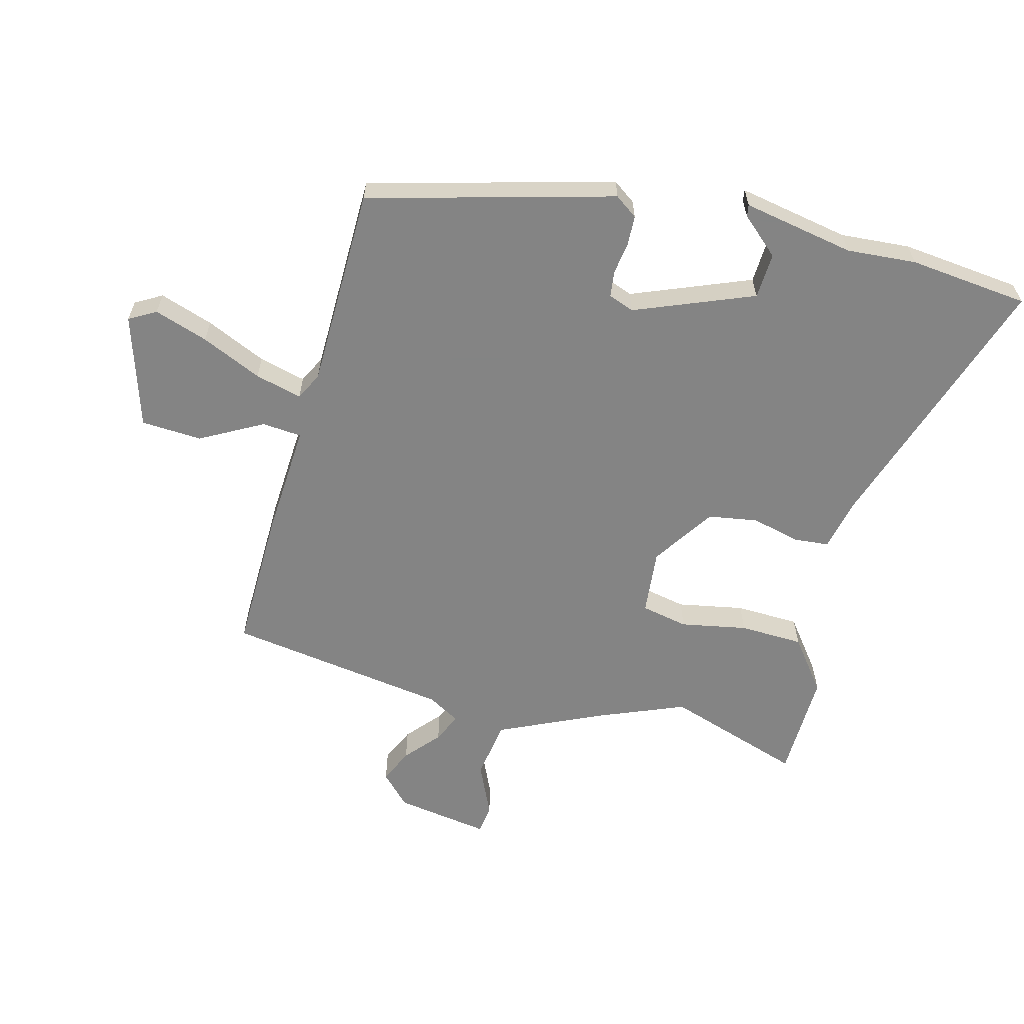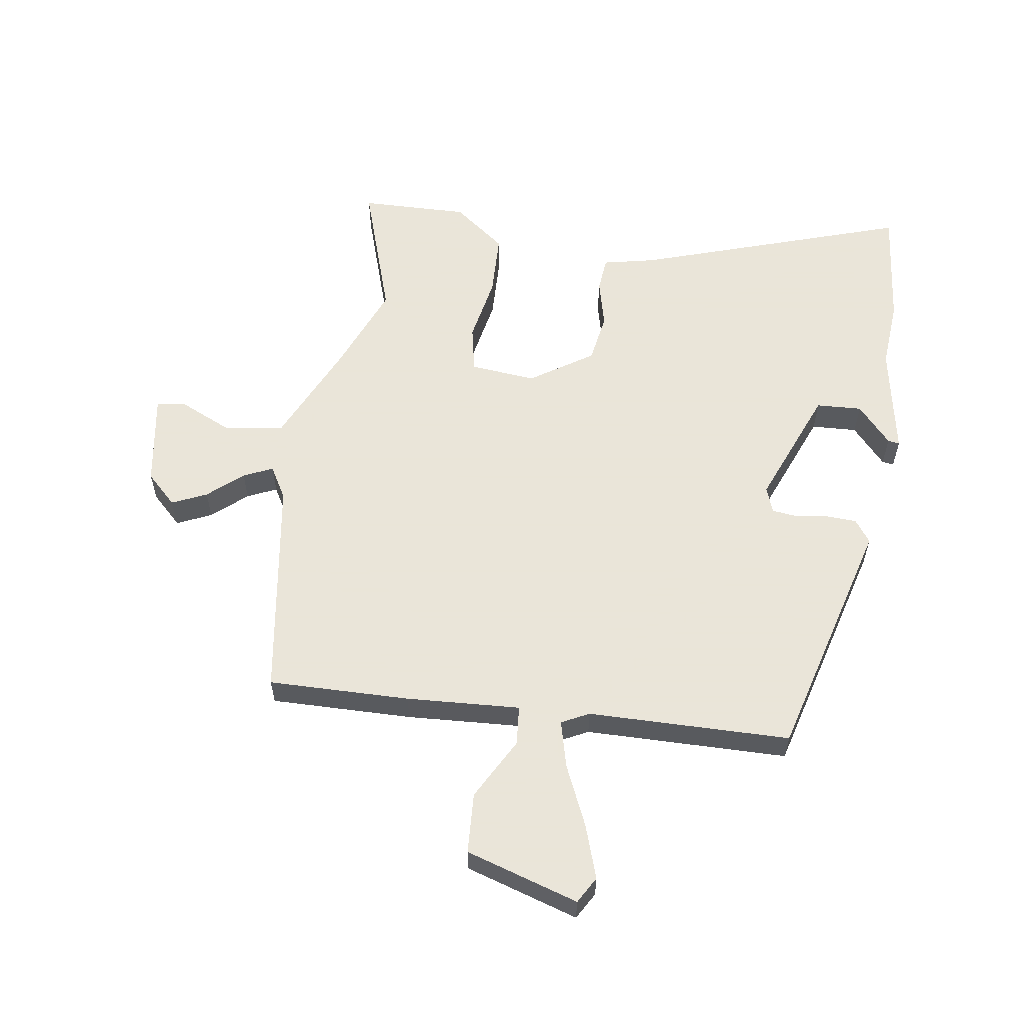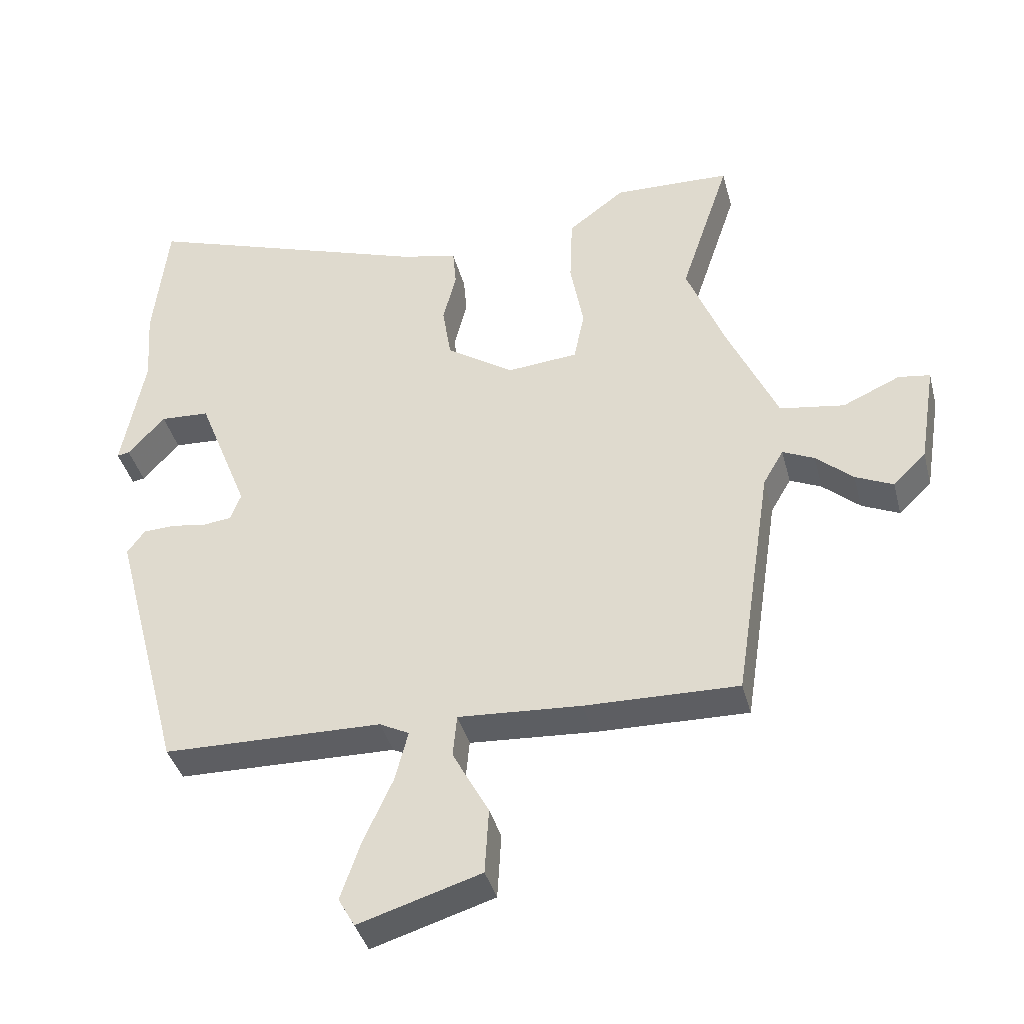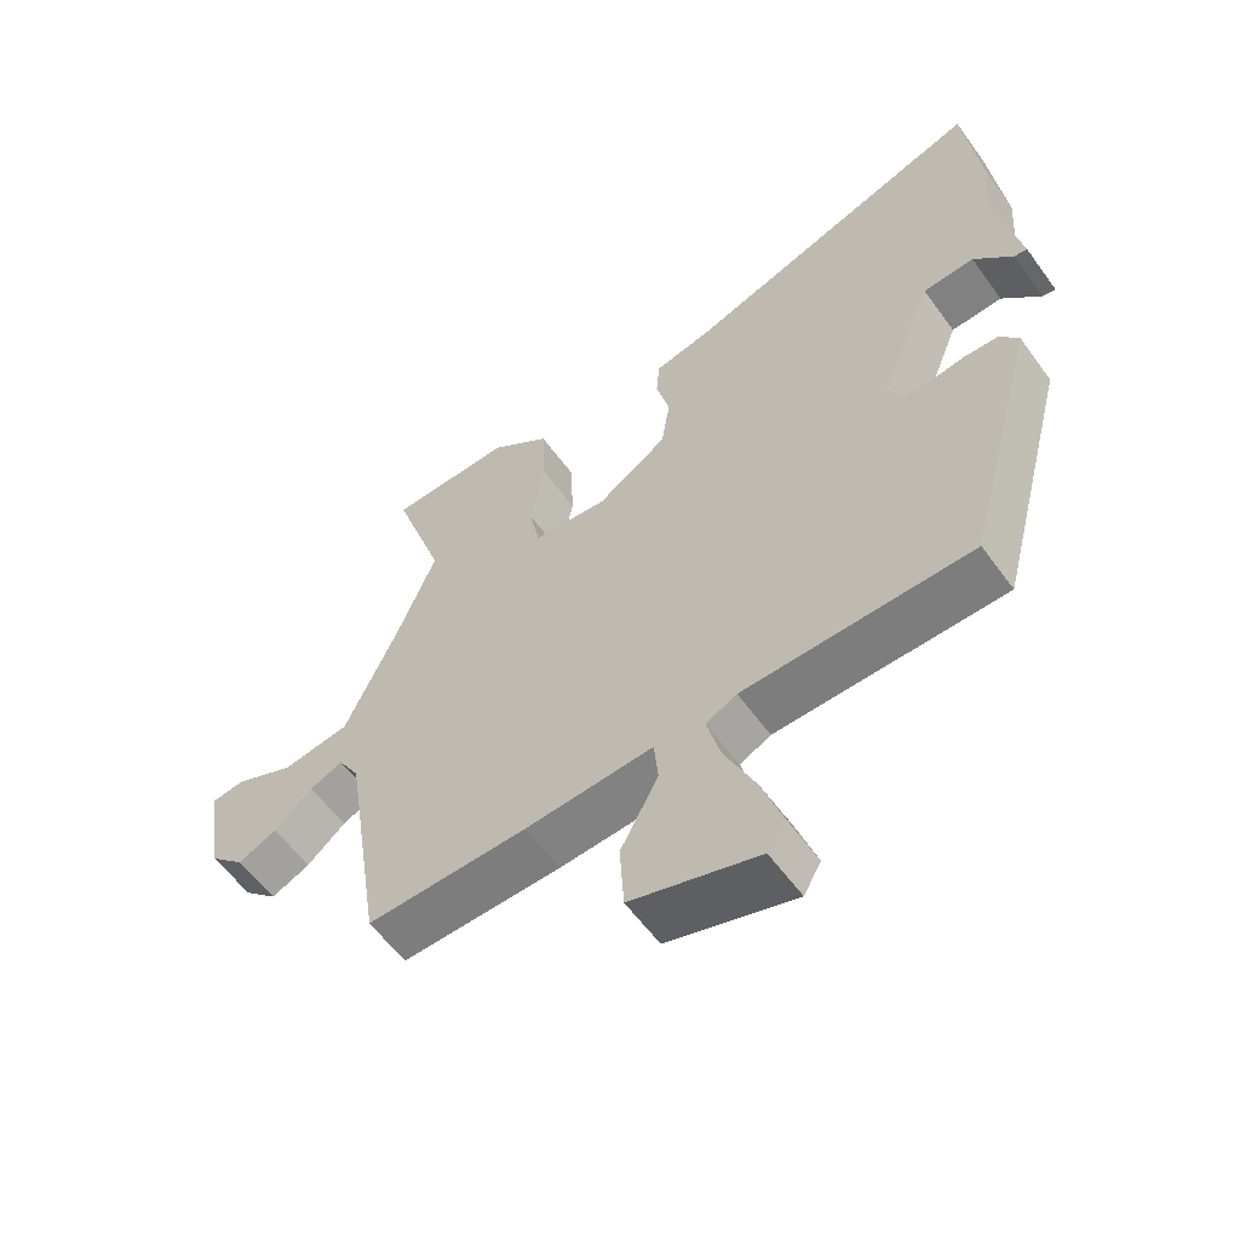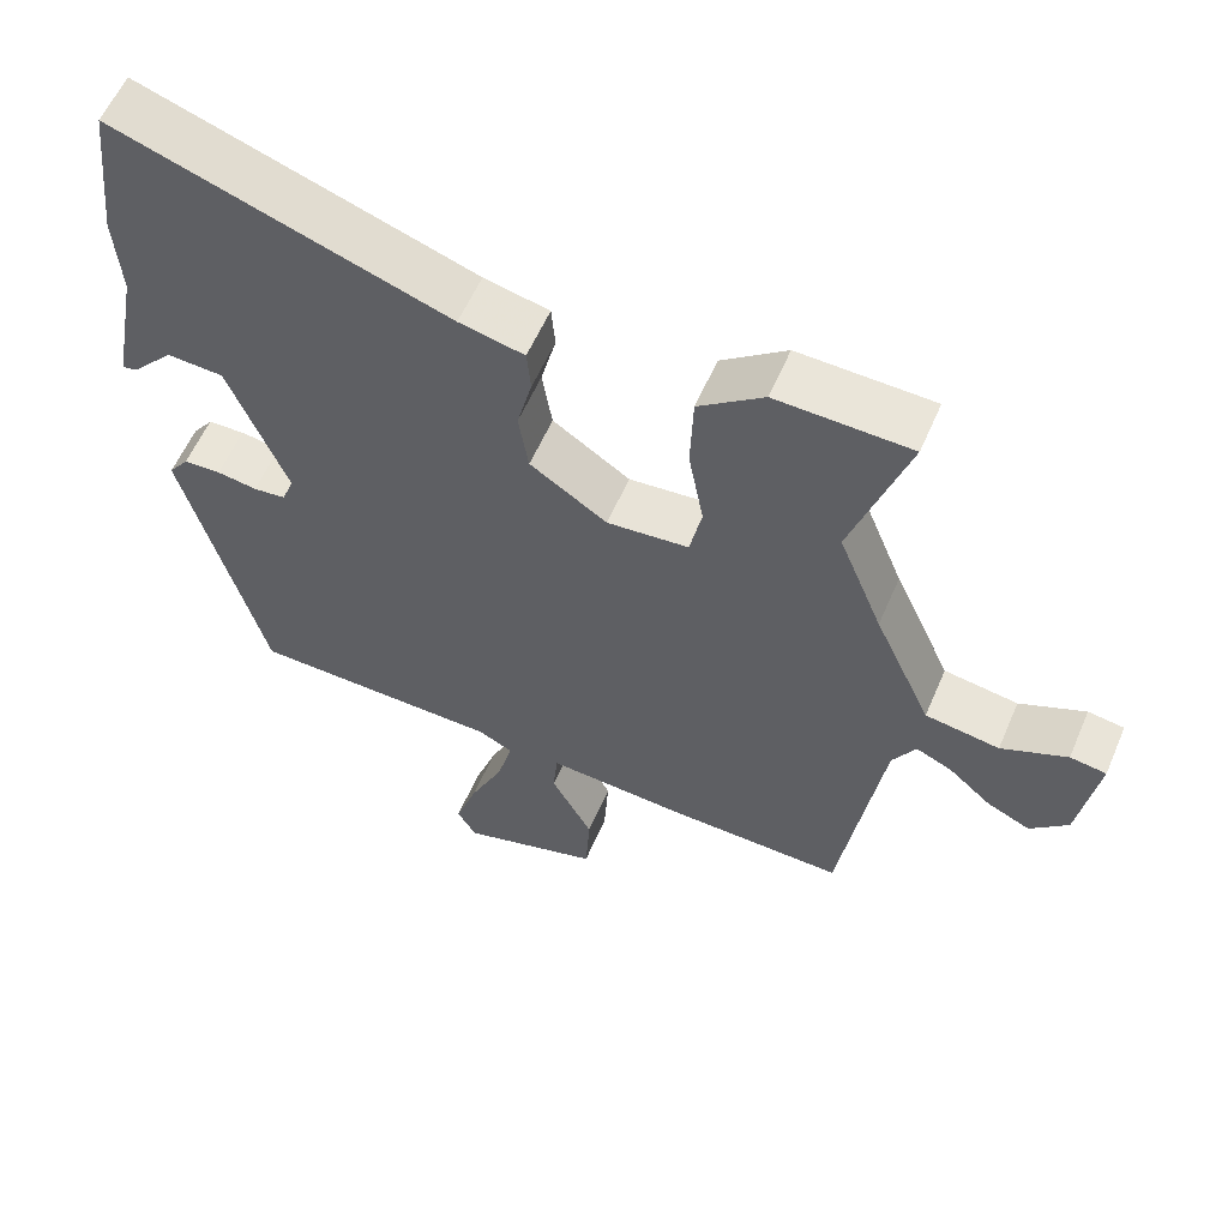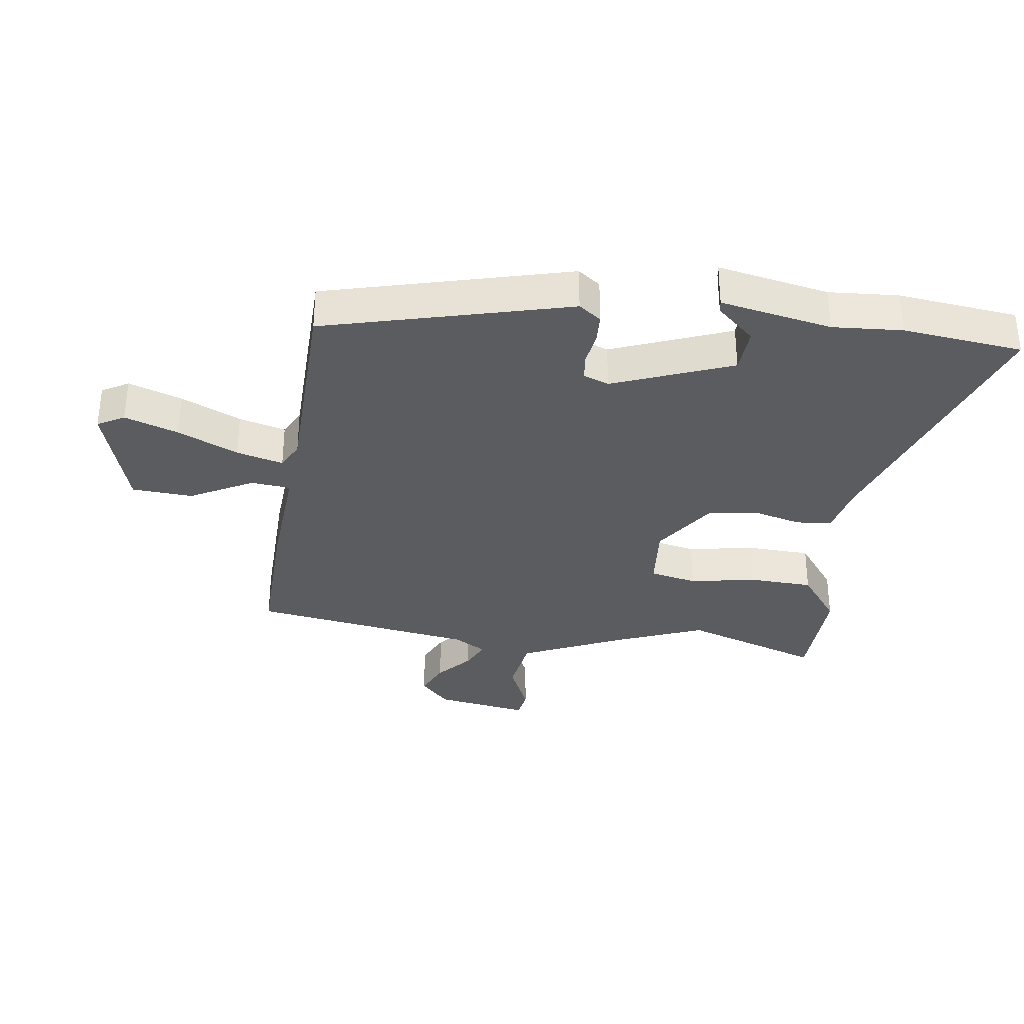
<metadata>
{"format":"obj","ext":"obj","renderer":"f3d","projection":"perspective","resolution":1024,"background":"white","views":[{"elev":-61.3,"azim":-104.4,"up":"+Y"},{"elev":58.6,"azim":-171.2,"up":"+Y"},{"elev":-39.1,"azim":14.3,"up":"+Z"},{"elev":-58.4,"azim":-144.3,"up":"+Z"},{"elev":58.3,"azim":23.2,"up":"+Z"},{"elev":-33.6,"azim":-98.0,"up":"+Y"}]}
</metadata>
<code>
v 0.513 0.07 0.54
v 0.438 0.07 0.315
v 0.496 0.07 0.17
v 0.572 0.07 0.002
v 0.67 0.07 -0.013
v 0.757 0.07 0.026
v 0.805 0.07 0.019
v 0.78 0.07 -0.135
v 0.73 0.07 -0.183
v 0.673 0.07 -0.157
v 0.617 0.07 -0.108
v 0.569 0.07 -0.086
v 0.538 0.07 -0.139
v 0.482 0.07 -0.504
v 0.249 0.07 -0.499
v 0.062 0.07 -0.487
v 0.056 0.07 -0.552
v 0.111 0.07 -0.654
v 0.105 0.07 -0.754
v -0.081 0.07 -0.811
v -0.106 0.07 -0.767
v -0.076 0.07 -0.679
v -0.031 0.07 -0.58
v -0.011 0.07 -0.503
v -0.056 0.07 -0.48
v -0.389 0.07 -0.474
v -0.495 0.07 -0.073
v -0.468 0.07 -0.036
v -0.419 0.07 -0.034
v -0.366 0.07 -0.042
v -0.323 0.07 -0.037
v -0.307 0.07 0.005
v -0.384 0.07 0.2
v -0.459 0.07 0.204
v -0.515 0.07 0.142
v -0.534 0.07 0.139
v -0.499 0.07 0.322
v -0.507 0.07 0.436
v -0.485 0.07 0.633
v -0.045 0.07 0.485
v 0.041 0.07 0.466
v 0.046 0.07 0.408
v 0.026 0.07 0.329
v 0.039 0.07 0.247
v 0.141 0.07 0.179
v 0.249 0.07 0.189
v 0.265 0.07 0.266
v 0.245 0.07 0.375
v 0.249 0.07 0.48
v 0.335 0.07 0.545
v 0.513 0 0.54
v 0.438 0 0.315
v 0.496 0 0.17
v 0.572 0 0.002
v 0.67 0 -0.013
v 0.757 0 0.026
v 0.805 0 0.019
v 0.78 0 -0.135
v 0.73 0 -0.183
v 0.673 0 -0.157
v 0.617 0 -0.108
v 0.569 0 -0.086
v 0.538 0 -0.139
v 0.482 0 -0.504
v 0.249 0 -0.499
v 0.062 0 -0.487
v 0.056 0 -0.552
v 0.111 0 -0.654
v 0.105 0 -0.754
v -0.081 0 -0.811
v -0.106 0 -0.767
v -0.076 0 -0.679
v -0.031 0 -0.58
v -0.011 0 -0.503
v -0.056 0 -0.48
v -0.389 0 -0.474
v -0.495 0 -0.073
v -0.468 0 -0.036
v -0.419 0 -0.034
v -0.366 0 -0.042
v -0.323 0 -0.037
v -0.307 0 0.005
v -0.384 0 0.2
v -0.459 0 0.204
v -0.515 0 0.142
v -0.534 0 0.139
v -0.499 0 0.322
v -0.507 0 0.436
v -0.485 0 0.633
v -0.045 0 0.485
v 0.041 0 0.466
v 0.046 0 0.408
v 0.026 0 0.329
v 0.039 0 0.247
v 0.141 0 0.179
v 0.249 0 0.189
v 0.265 0 0.266
v 0.245 0 0.375
v 0.249 0 0.48
v 0.335 0 0.545
f 50 1 2
f 49 50 2
f 48 49 2
f 47 48 2
f 46 47 2 3
f 45 46 3 4
f 40 41 42 43
f 40 43 44
f 39 40 44
f 38 39 44
f 37 38 44
f 34 35 36 37
f 37 44 45
f 34 37 45
f 33 34 45
f 28 29 30
f 27 28 30
f 26 27 30
f 25 26 30
f 24 25 30 31
f 21 22 23
f 20 21 23
f 19 20 23
f 18 19 23
f 17 18 23
f 16 17 23 24
f 13 14 15 16
f 24 31 32
f 16 24 32
f 13 16 32
f 12 13 32
f 9 10 11
f 8 9 11
f 7 8 11
f 6 7 11
f 5 6 11
f 4 5 11 12
f 32 33 45
f 12 32 45
f 4 12 45
f 52 51 100
f 52 100 99
f 52 99 98
f 52 98 97
f 53 52 97 96
f 54 53 96 95
f 93 92 91 90
f 94 93 90
f 94 90 89
f 94 89 88
f 94 88 87
f 87 86 85 84
f 95 94 87
f 95 87 84
f 95 84 83
f 80 79 78
f 80 78 77
f 80 77 76
f 80 76 75
f 81 80 75 74
f 73 72 71
f 73 71 70
f 73 70 69
f 73 69 68
f 73 68 67
f 74 73 67 66
f 66 65 64 63
f 82 81 74
f 82 74 66
f 82 66 63
f 82 63 62
f 61 60 59
f 61 59 58
f 61 58 57
f 61 57 56
f 61 56 55
f 62 61 55 54
f 95 83 82
f 95 82 62
f 95 62 54
f 1 51 52 2
f 2 52 53 3
f 3 53 54 4
f 4 54 55 5
f 5 55 56 6
f 6 56 57 7
f 7 57 58 8
f 8 58 59 9
f 9 59 60 10
f 10 60 61 11
f 11 61 62 12
f 12 62 63 13
f 13 63 64 14
f 14 64 65 15
f 15 65 66 16
f 16 66 67 17
f 17 67 68 18
f 18 68 69 19
f 19 69 70 20
f 20 70 71 21
f 21 71 72 22
f 22 72 73 23
f 23 73 74 24
f 24 74 75 25
f 25 75 76 26
f 26 76 77 27
f 27 77 78 28
f 28 78 79 29
f 29 79 80 30
f 30 80 81 31
f 31 81 82 32
f 32 82 83 33
f 33 83 84 34
f 34 84 85 35
f 35 85 86 36
f 36 86 87 37
f 37 87 88 38
f 38 88 89 39
f 39 89 90 40
f 40 90 91 41
f 41 91 92 42
f 42 92 93 43
f 43 93 94 44
f 44 94 95 45
f 45 95 96 46
f 46 96 97 47
f 47 97 98 48
f 48 98 99 49
f 49 99 100 50
f 50 100 51 1

</code>
